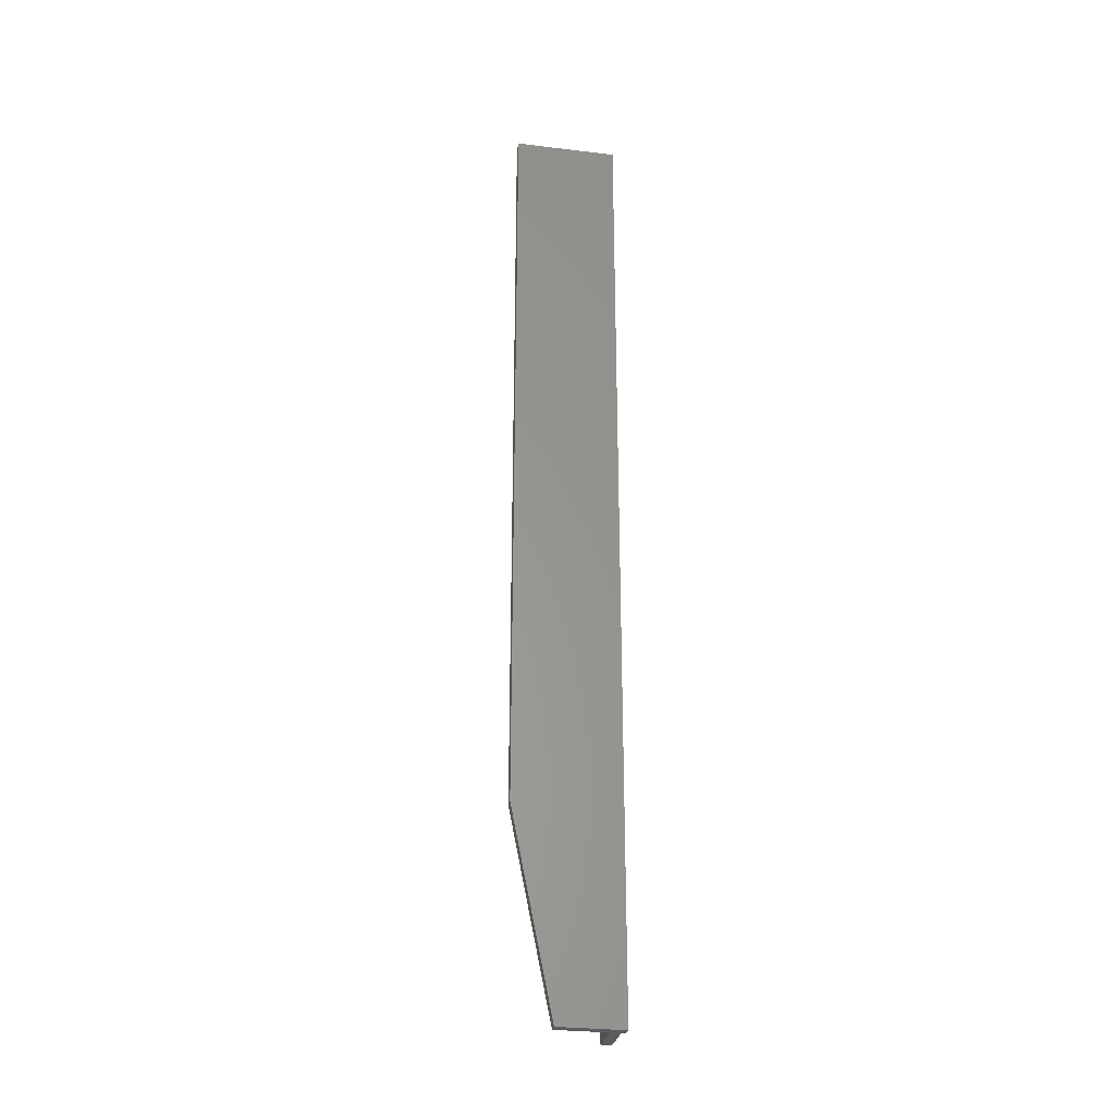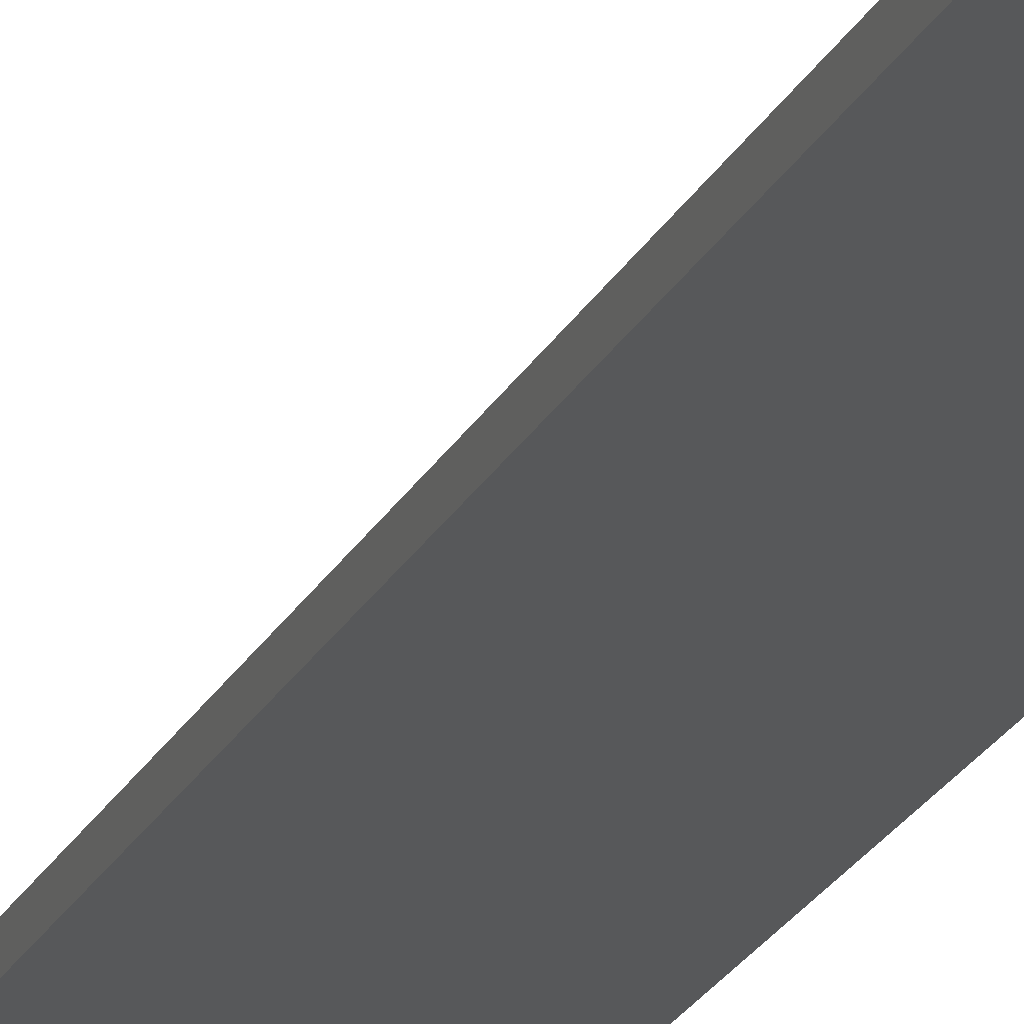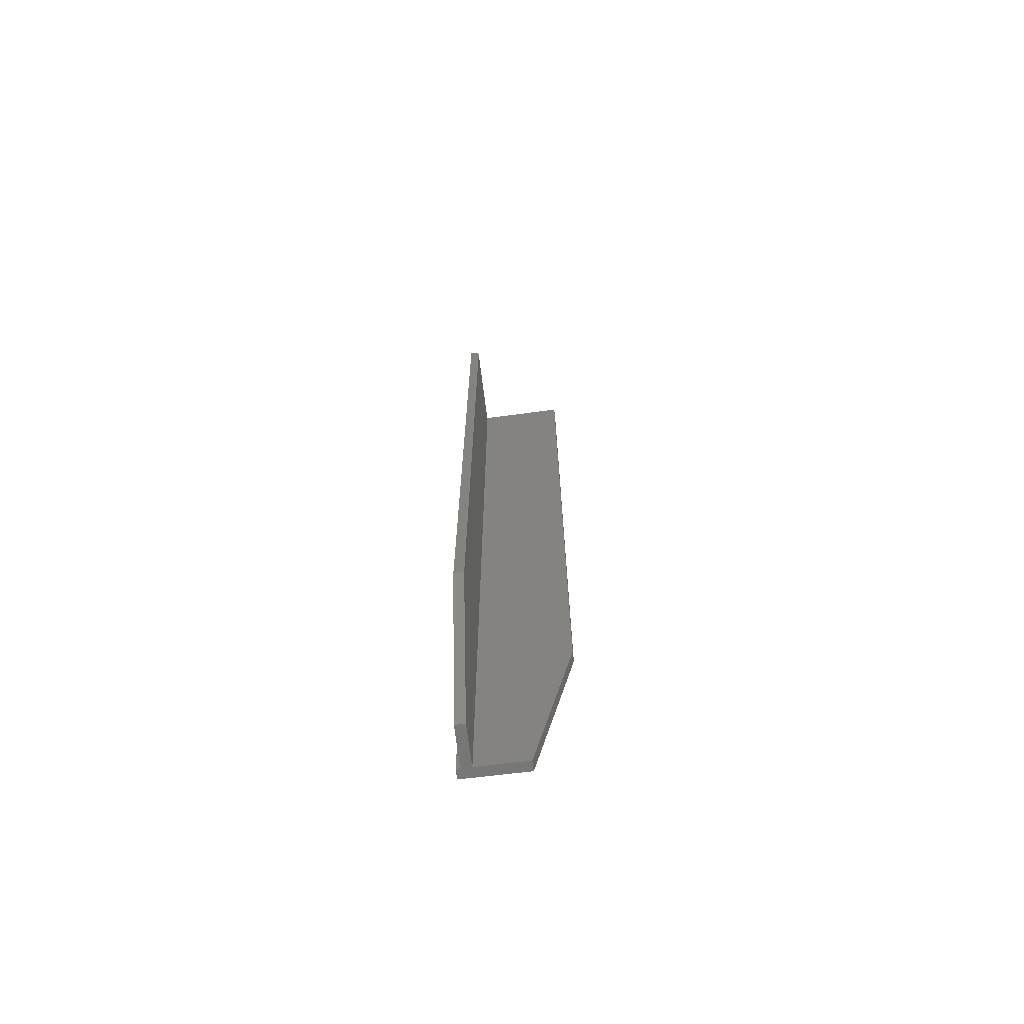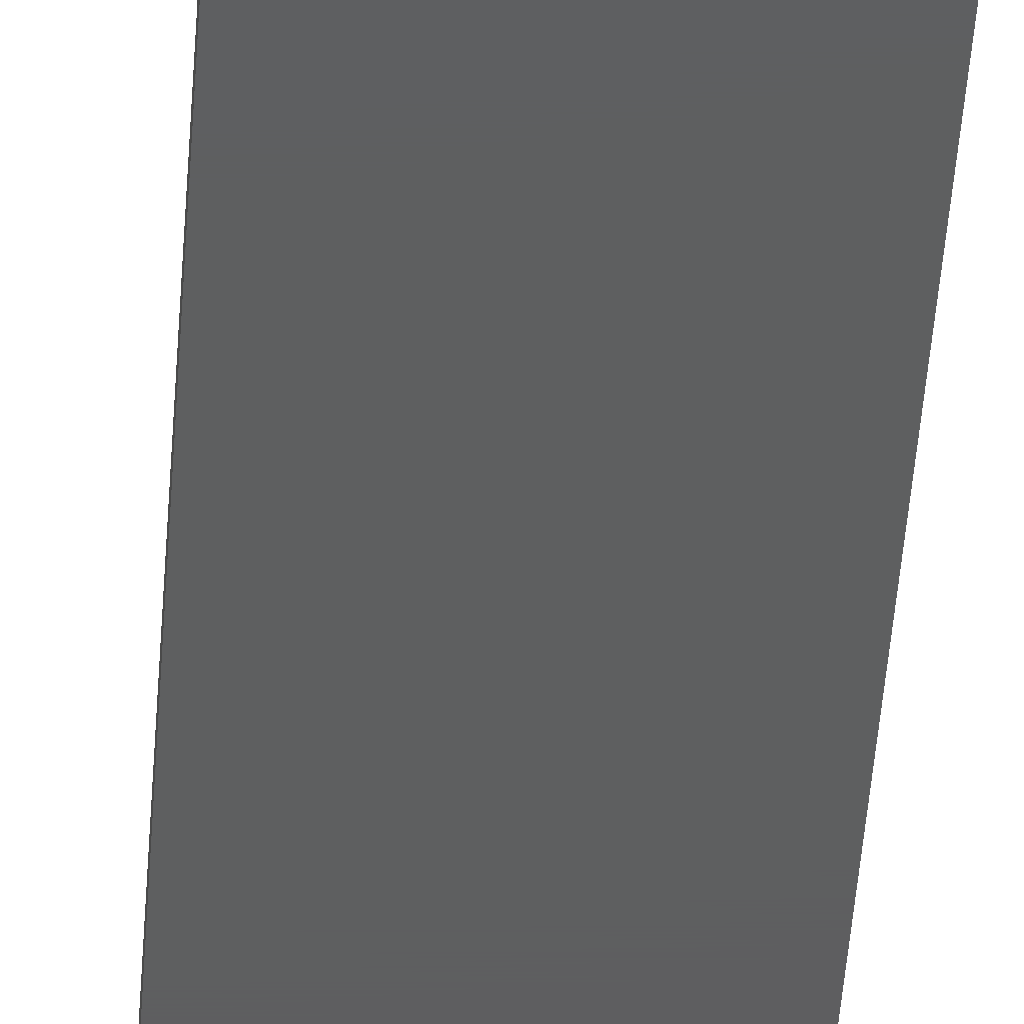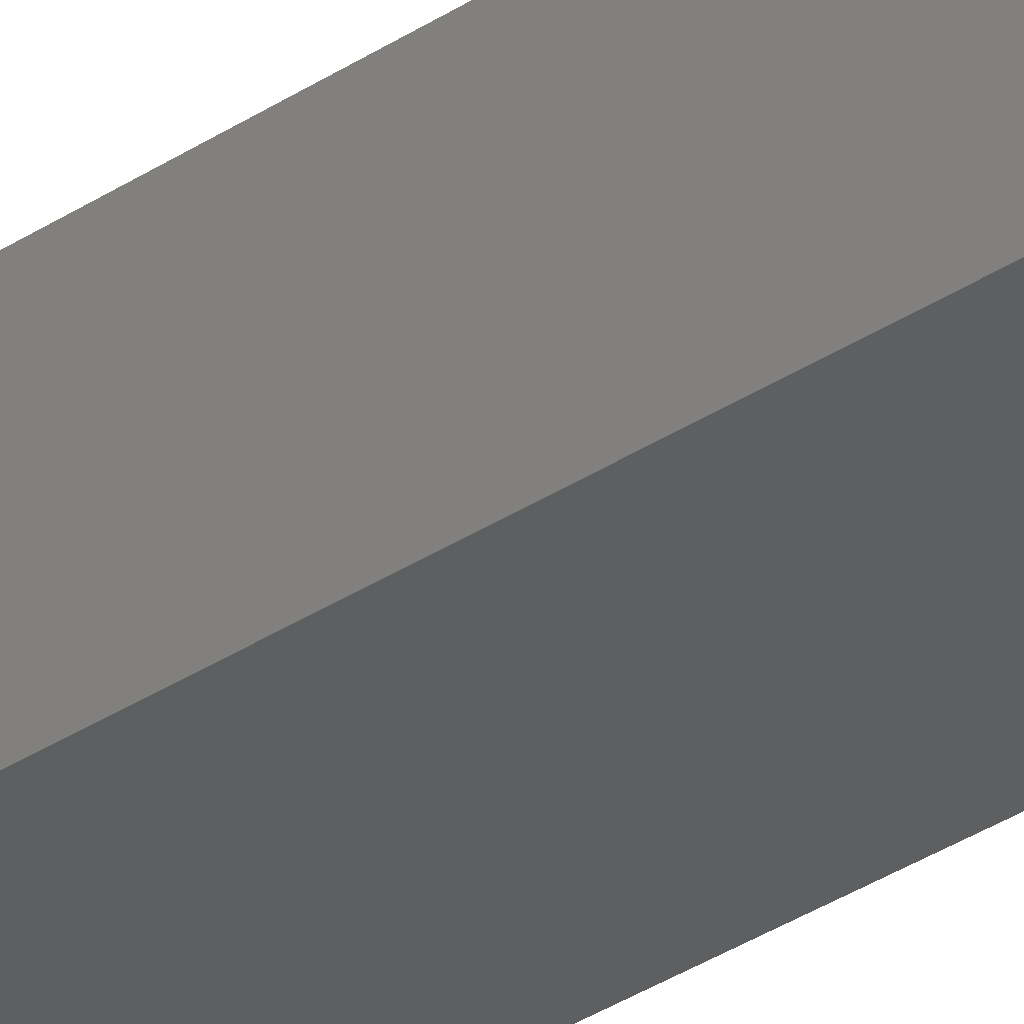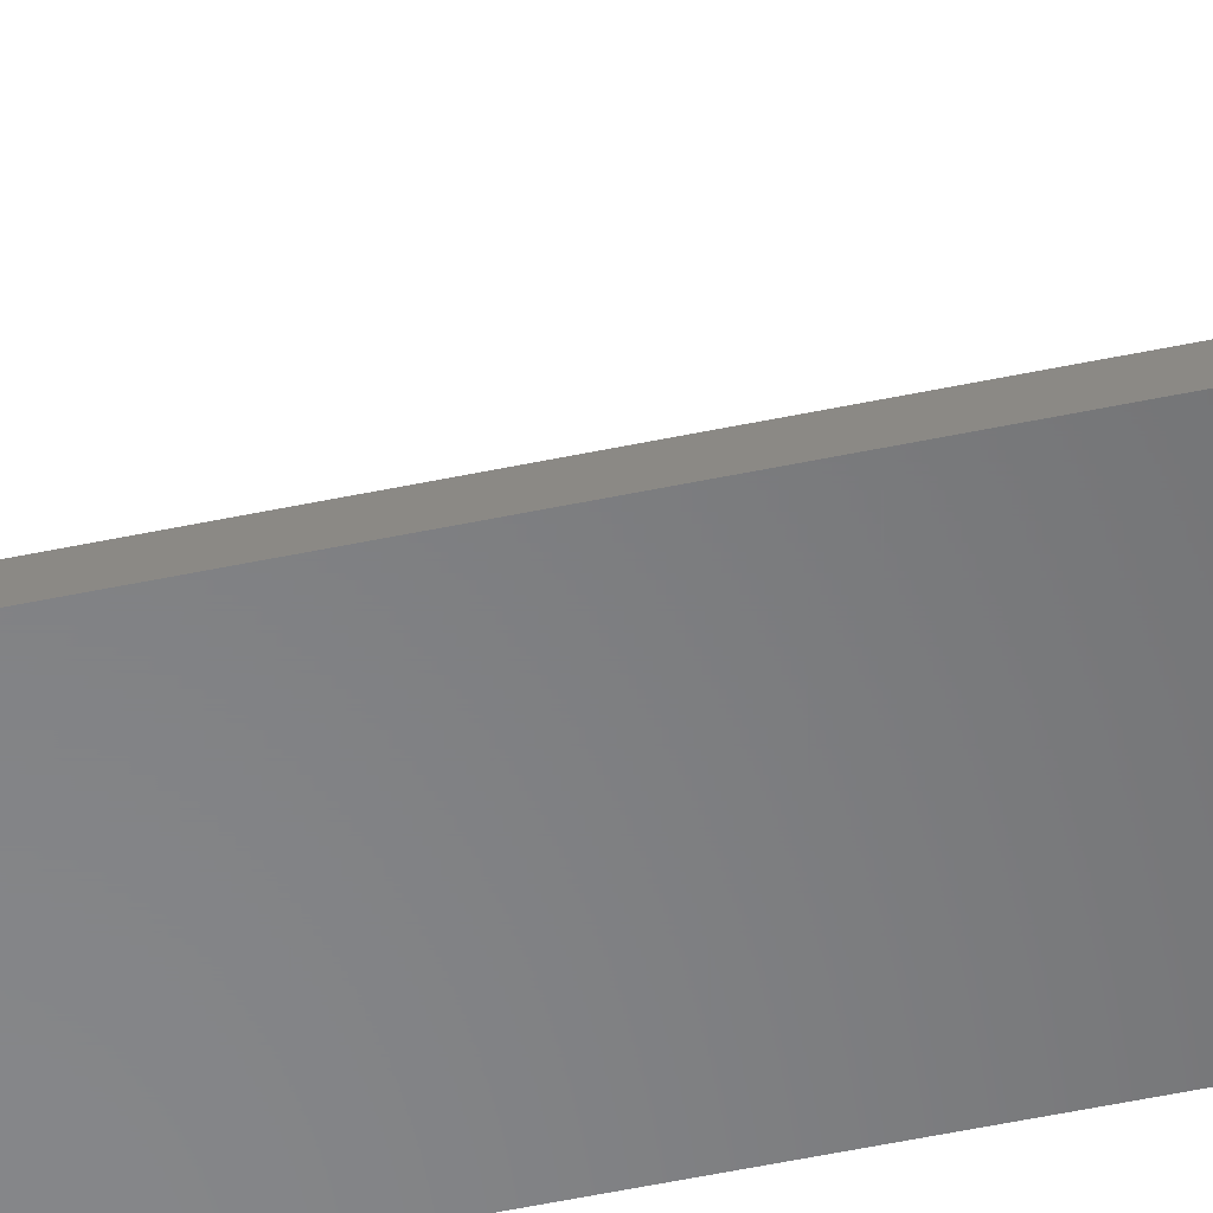
<metadata>
{"format":"stl","ext":"stl","renderer":"f3d","projection":"perspective","resolution":1024,"background":"white","views":[{"elev":-29.0,"azim":-10.2,"up":"+Z"},{"elev":-19.7,"azim":-18.4,"up":"+Y"},{"elev":-69.4,"azim":-173.0,"up":"+Z"},{"elev":-36.3,"azim":-3.2,"up":"+Y"},{"elev":-36.4,"azim":130.2,"up":"+Y"},{"elev":-53.7,"azim":-77.4,"up":"+Y"}]}
</metadata>
<code>
# stl→obj: 34 verts, 64 faces
v 0.003472 0.007812 0.7487
v 0.002288 0.007812 0.7477
v -0.07031 3.296e-17 0.75
v 0.004823 0.007812 0.7494
v 0.006288 0.007812 0.7498
v 0.007812 0.007812 0.75
v 0.01094 0.007812 0.75
v 0.01094 3.747e-17 0.75
v -0.07031 0.007812 0.75
v 0.01094 -4.163e-18 0
v -0.07031 -1.926e-34 0.1562
v -0.03906 -6.939e-18 -2.776e-17
v -0.03906 0.007812 -2.776e-17
v -9.568e-18 0.007812 0
v 0.007812 0.007812 0
v 0.01094 0.007812 0
v 0.007812 0.03947 -2.417e-18
v 0 0.03947 -2.417e-18
v -0.07031 0.007812 0.1562
v 0.001317 0.007812 0.7465
v 0.0005947 0.007812 0.7452
v 0.0001501 0.007812 0.7437
v 0 0.007812 0.7422
v 0.007812 0.07895 0.75
v 0.007812 0.07895 0.1579
v 0 0.07895 0.1579
v 0 0.07895 0.7422
v 0.0001501 0.07895 0.7437
v 0.0005947 0.07895 0.7452
v 0.001317 0.07895 0.7465
v 0.002288 0.07895 0.7477
v 0.003472 0.07895 0.7487
v 0.004823 0.07895 0.7494
v 0.006288 0.07895 0.7498
f 1 2 3
f 4 1 3
f 5 4 3
f 6 5 3
f 7 6 8
f 6 3 8
f 9 3 2
f 8 3 10
f 10 3 11
f 10 11 12
f 10 12 13
f 10 13 14
f 10 14 15
f 10 15 16
f 15 14 17
f 17 14 18
f 16 7 10
f 10 7 8
f 19 13 11
f 11 13 12
f 9 2 20
f 9 20 21
f 9 21 22
f 9 22 23
f 9 23 19
f 23 14 19
f 19 14 13
f 15 6 16
f 16 6 7
f 24 6 25
f 25 6 15
f 25 15 17
f 18 14 26
f 26 14 23
f 26 23 27
f 27 23 28
f 28 23 22
f 28 22 29
f 29 22 21
f 29 21 30
f 30 21 20
f 30 20 31
f 31 20 2
f 31 2 32
f 32 2 1
f 32 1 33
f 33 1 4
f 33 4 34
f 34 4 5
f 34 5 24
f 24 5 6
f 9 19 3
f 3 19 11
f 25 26 27
f 25 27 28
f 25 28 29
f 25 29 30
f 25 30 31
f 25 31 32
f 25 32 33
f 25 33 34
f 25 34 24
f 17 18 25
f 25 18 26

</code>
